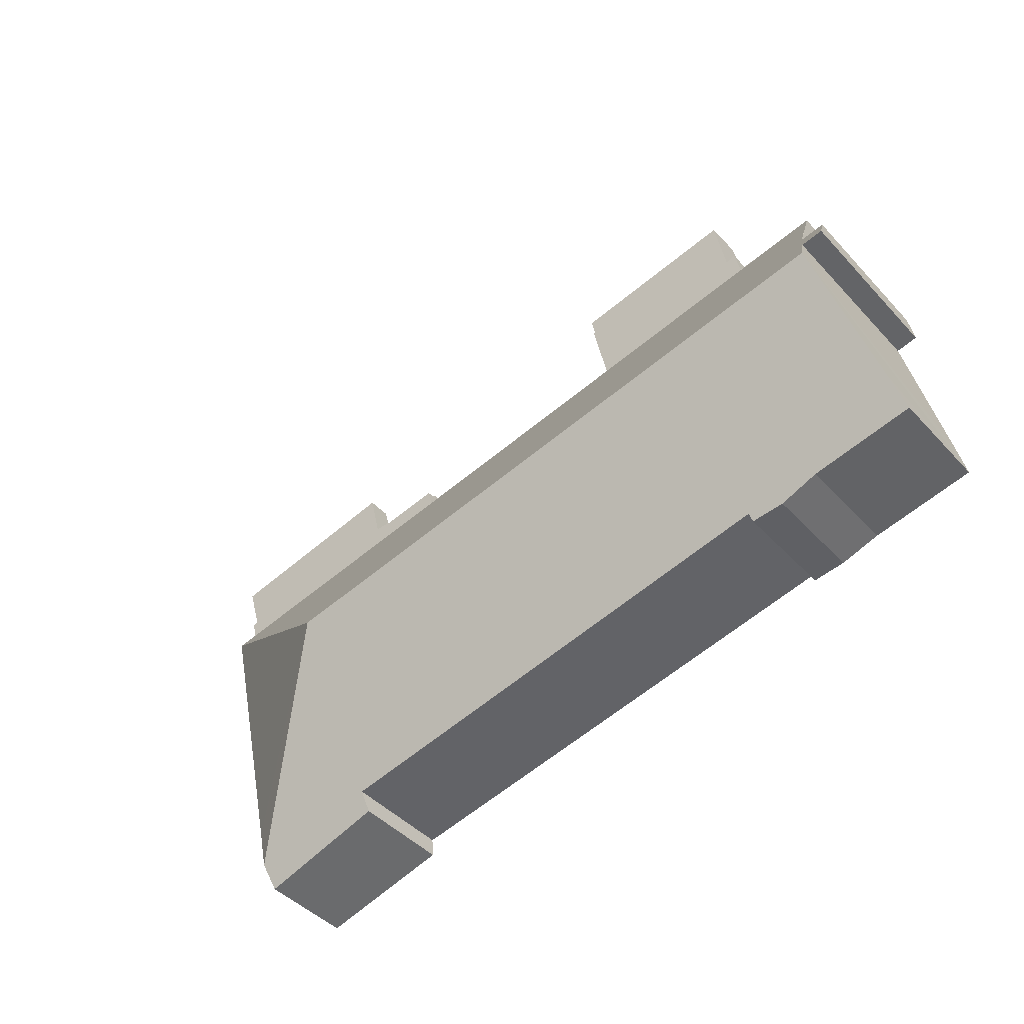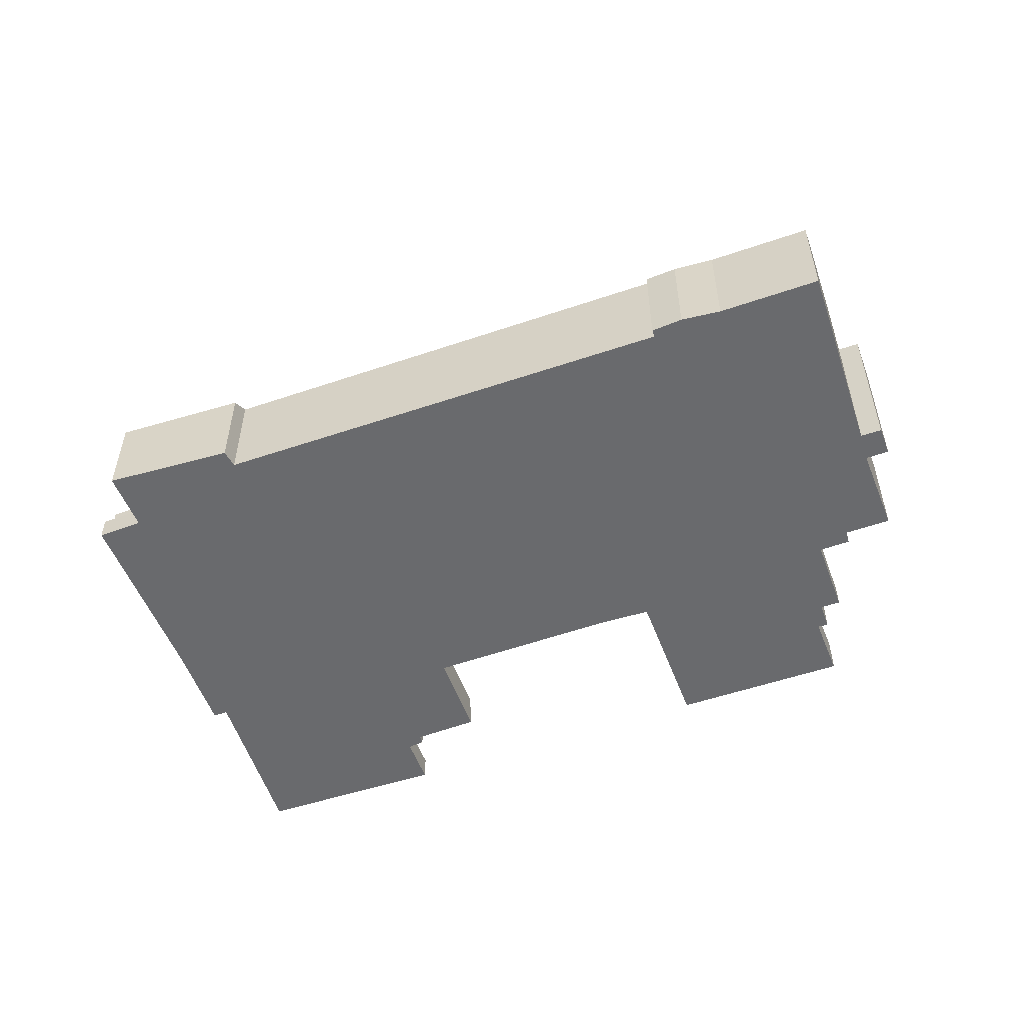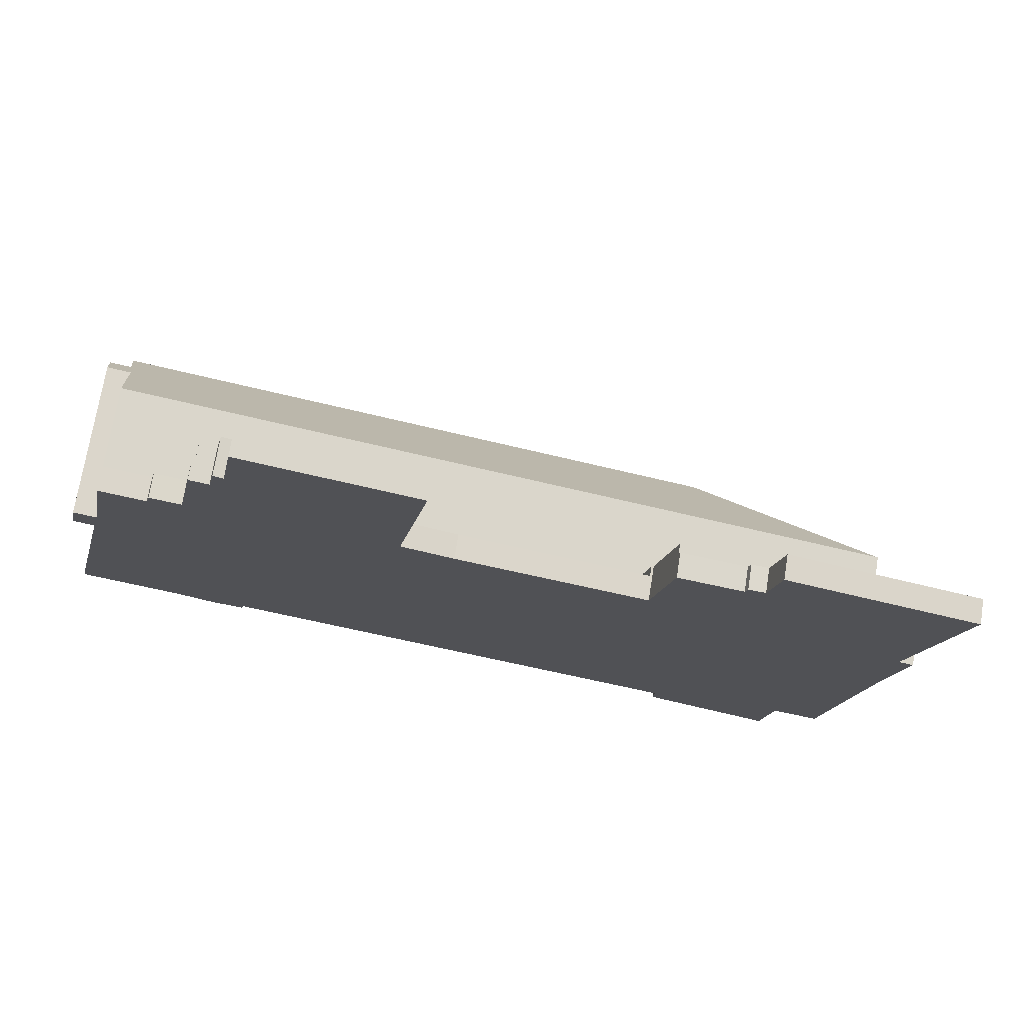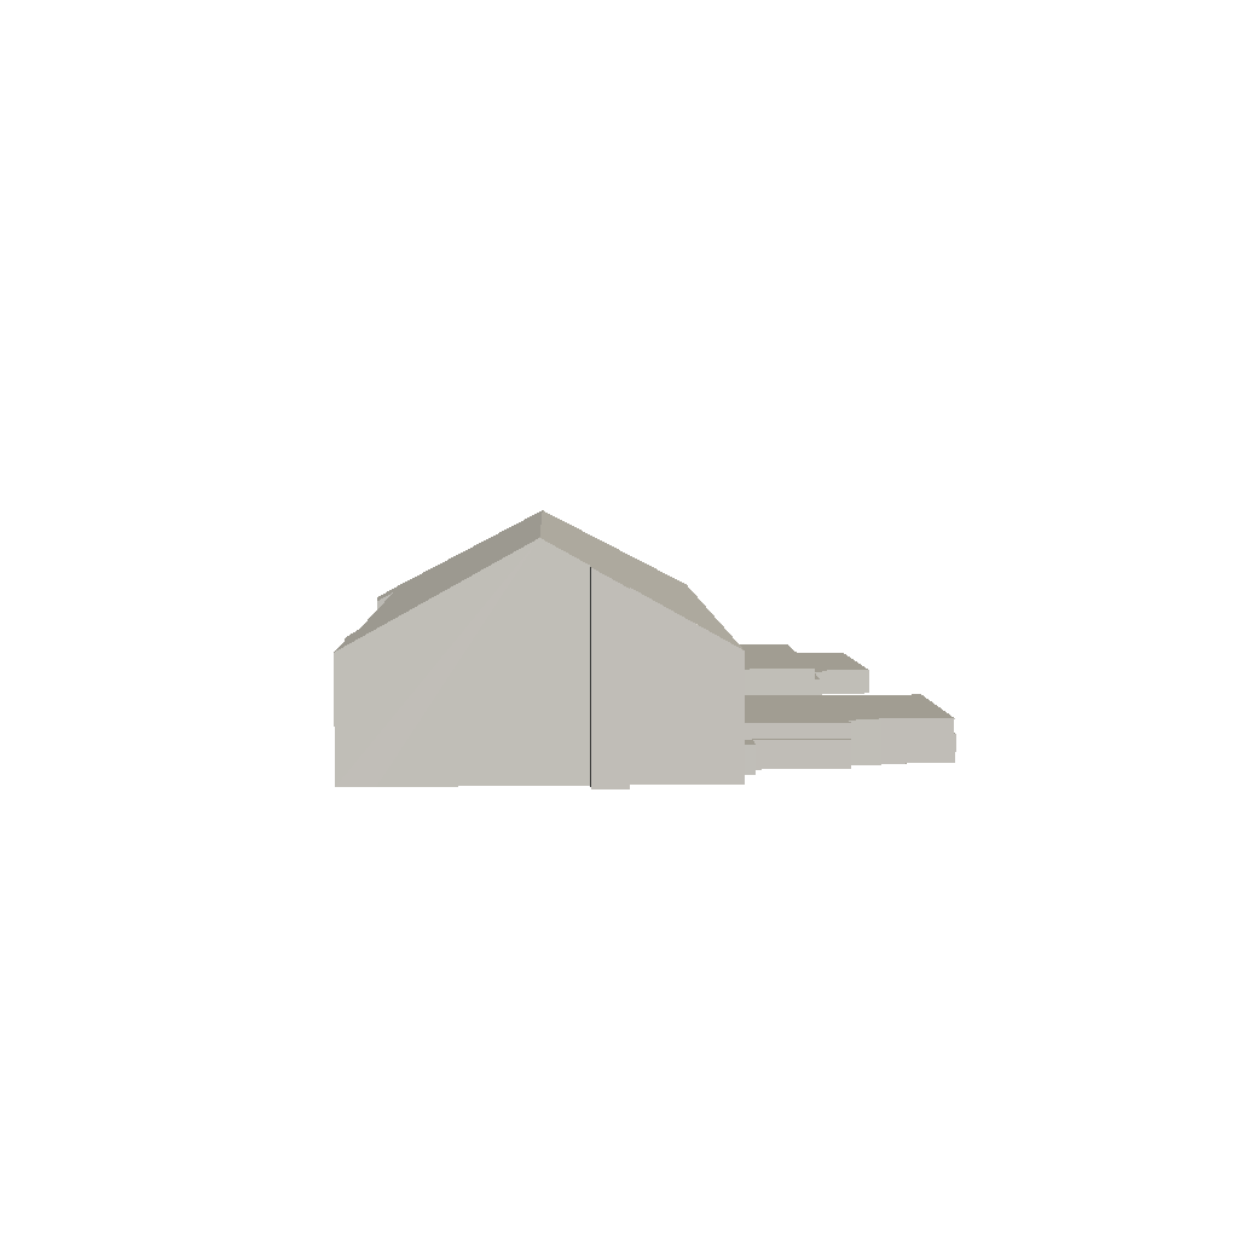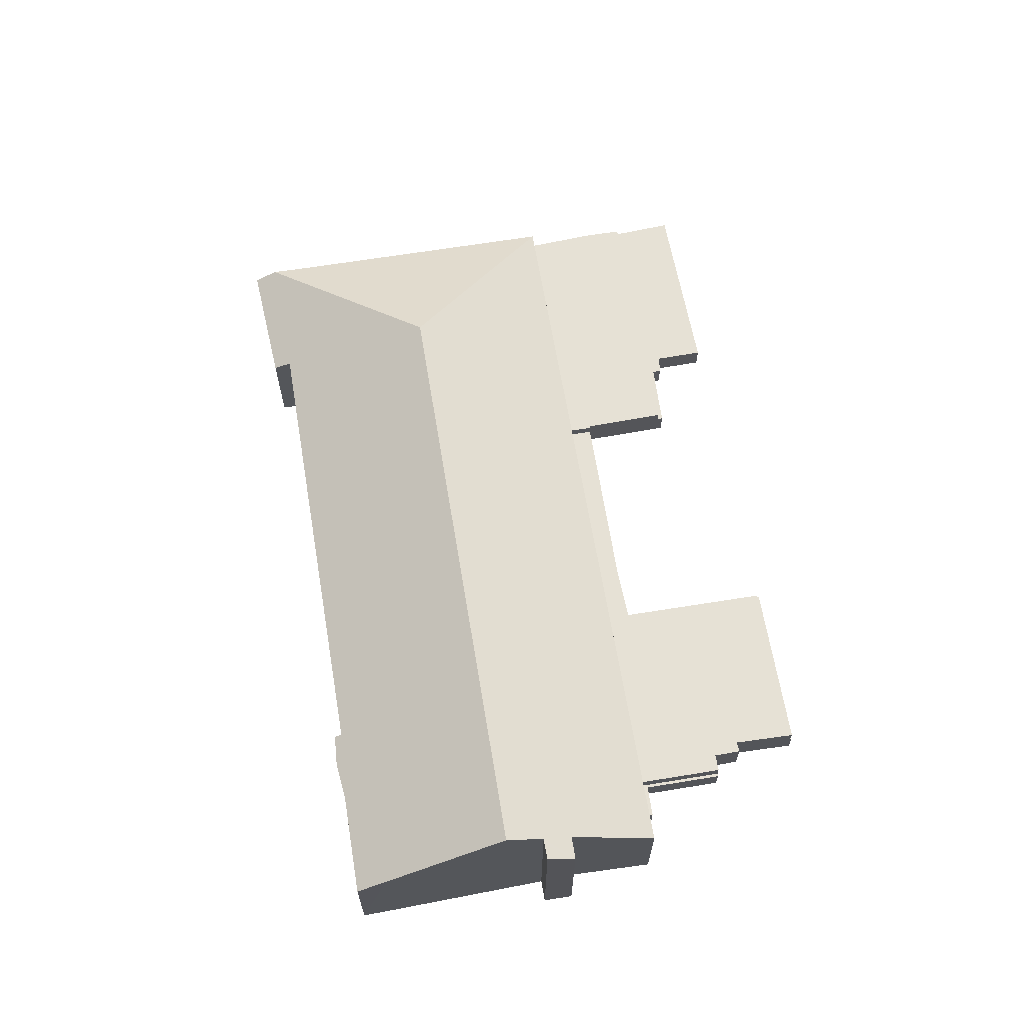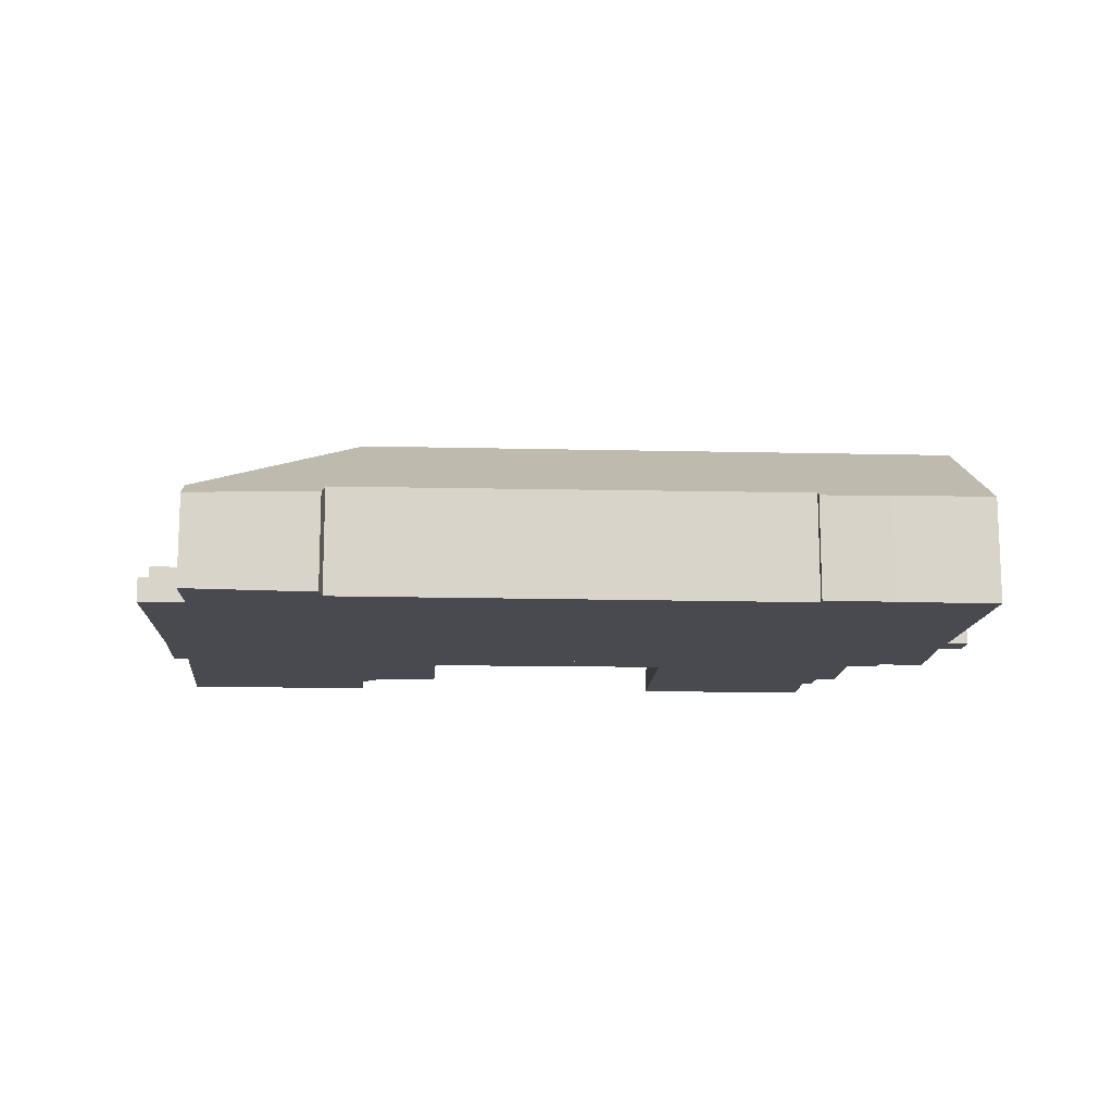
<metadata>
{"format":"obj","ext":"obj","renderer":"f3d","projection":"perspective","resolution":1024,"background":"white","views":[{"elev":-42.7,"azim":-141.6,"up":"+Z"},{"elev":-53.1,"azim":-147.5,"up":"+Y"},{"elev":71.6,"azim":9.1,"up":"+Z"},{"elev":4.7,"azim":-79.5,"up":"+Y"},{"elev":64.6,"azim":-87.2,"up":"+Y"},{"elev":-13.6,"azim":-170.9,"up":"+Y"}]}
</metadata>
<code>
v  29.28 8.904 1.169
v  27.28 4.837 9.102
v  37.99 4.837 6.785
v  1.752 8.904 7.123
v  15.95 4.837 11.55
v  7.051 4.837 13.48
v  2.557 7.141 10.2
v  3.33 4.837 14.28
v  2.981 5.876 12.44
v  2.183 7.909 8.865
v  2.221 7.143 10.27
v  1.489 7.147 10.42
v  1.93 7.908 8.923
v  1.217 7.903 9.085
v  35.28 4.837 -5.78
v  35.26 4.837 -5.88
v  34.9 4.837 -7.547
v  34.92 4.82 -7.584
v  6.333 4.727 -1.572
v  7.796 4.837 -1.686
v  7.775 4.781 -1.785
v  7.845 4.969 -1.453
v  33.5 4.268 -8.294
v  34.71 4.22 -8.644
v  29.01 4.901 -6.157
v  28.96 4.446 -6.983
v  29.01 4.837 -6.274
v  4.582 4.837 -0.991
v  0 4.837 2.962e-16
v  0.342 5.648 1.422
v  3.33 -8.746e-16 14.28
v  37.99 -4.155e-16 6.785
v  7.051 -8.253e-16 13.48
v  15.95 -7.074e-16 11.55
v  27.28 -5.573e-16 9.102
v  1.489 -6.381e-16 10.42
v  2.557 -6.246e-16 10.2
v  2.221 -6.289e-16 10.27
v  35.28 3.539e-16 -5.78
v  35.26 3.6e-16 -5.88
v  34.71 5.293e-16 -8.644
v  34.92 4.644e-16 -7.584
v  7.845 8.897e-17 -1.453
v  7.775 1.093e-16 -1.785
v  7.796 1.032e-16 -1.686
v  28.96 4.276e-16 -6.983
v  33.5 5.079e-16 -8.294
v  29.01 3.77e-16 -6.157
v  6.333 9.626e-17 -1.572
v  4.582 6.068e-17 -0.991
v  0 0 0
v  2.183 -5.428e-16 8.865
v  1.217 -5.563e-16 9.085
v  1.93 -5.464e-16 8.923
v  29.01 3.842e-16 -6.274
v  0.342 -8.707e-17 1.422
v  1.752 -4.362e-16 7.123
v  2.981 -7.618e-16 12.44
v  39.71 1.128 4.788
v  39.67 1.128 6.74
v  40.16 1.128 6.633
v  39.61 1.128 6.437
v  36.89 1.128 -6.129
v  39.14 1.128 2.437
v  37.69 1.128 -4.599
v  37.35 1.128 -6.292
v  35.26 1.128 -5.88
v  35.28 1.128 -5.78
v  36.89 3.753e-16 -6.129
v  39.61 -3.942e-16 6.437
v  39.67 -4.127e-16 6.74
v  40.16 -4.062e-16 6.633
v  39.71 -2.932e-16 4.788
v  39.14 -1.492e-16 2.437
v  37.69 2.816e-16 -4.599
v  37.35 3.853e-16 -6.292
v  27.59 1.605 10.51
v  37.99 1.605 6.785
v  27.28 1.605 9.102
v  27.68 1.605 10.49
v  28.59 1.605 14.31
v  32.36 1.605 13.49
v  40.74 1.605 11.68
v  39.48 1.605 6.782
v  40.35 1.605 9.902
v  36.89 1.605 -6.129
v  35.28 1.605 -5.78
v  39.61 1.605 6.437
v  39.67 1.605 6.74
v  40.35 -6.063e-16 9.902
v  39.48 -4.153e-16 6.782
v  40.74 -7.153e-16 11.68
v  27.59 -6.436e-16 10.51
v  27.68 -6.423e-16 10.49
v  28.59 -8.762e-16 14.31
v  32.36 -8.263e-16 13.49
v  3.33 1.128 14.28
v  5.454 1.128 13.84
v  7.051 1.128 13.48
v  5.617 1.128 14.41
v  7.049 1.128 14.12
v  7.968 1.128 17.71
v  7.834 1.128 17.74
v  5.617 -8.822e-16 14.41
v  7.049 -8.647e-16 14.12
v  7.834 -1.087e-15 17.74
v  7.968 -1.085e-15 17.71
v  5.454 -8.475e-16 13.84
v  28.64 1.128 14.54
v  32.36 1.128 13.49
v  28.59 1.128 14.31
v  31.61 1.128 14
v  31.73 1.128 14.38
v  32.5 1.128 14.3
v  40.74 1.128 11.68
v  33.02 1.128 16.53
v  41.36 1.128 14.56
v  41.64 1.128 14.49
v  40.35 1.128 9.902
v  33.02 -1.012e-15 16.53
v  41.36 -8.914e-16 14.56
v  41.64 -8.874e-16 14.49
v  28.64 -8.904e-16 14.54
v  31.61 -8.572e-16 14
v  31.73 -8.805e-16 14.38
v  32.5 -8.757e-16 14.3
v  10.05 1.128 21.56
v  18.06 1.128 19.81
v  10.04 1.128 21.5
v  17.74 1.128 19.84
v  15.95 1.128 11.55
v  16.59 1.128 12.92
v  18.97 1.128 12.3
v  27.28 1.128 9.102
v  27.59 1.128 10.51
v  16.59 -7.909e-16 12.92
v  18.97 -7.529e-16 12.3
v  10.05 -1.32e-15 21.56
v  18.06 -1.213e-15 19.81
v  17.74 -1.215e-15 19.84
v  10.04 -1.317e-15 21.5
v  17.74 1.745 19.84
v  9.487 1.745 18.64
v  10.04 1.745 21.5
v  7.968 1.745 17.71
v  15.95 1.745 11.55
v  7.051 1.745 13.48
v  8.739 1.745 17.55
v  9.028 1.745 18.79
v  8.739 -1.075e-15 17.55
v  9.028 -1.15e-15 18.79
v  9.487 -1.141e-15 18.64
g defaultobject
f 1 2 3
f 2 1 4
f 2 4 5
f 5 4 6
f 6 4 7
f 6 7 8
f 8 7 9
f 7 4 10
f 7 10 11
f 10 12 11
f 12 10 13
f 12 13 14
f 15 1 3
f 1 15 16
f 1 16 17
f 17 16 18
f 19 20 21
f 20 19 22
f 23 18 24
f 18 23 17
f 17 23 1
f 1 23 25
f 25 23 26
f 25 26 27
f 1 25 22
f 1 22 4
f 4 22 19
f 4 19 28
f 4 28 29
f 4 29 30
f 31 6 8
f 6 31 5
f 5 31 2
f 2 31 3
f 3 31 32
f 32 31 33
f 32 33 34
f 32 34 35
f 36 11 12
f 11 36 7
f 7 36 37
f 37 36 38
f 32 15 3
f 15 32 39
f 15 39 16
f 16 39 40
f 40 18 16
f 18 40 24
f 24 40 41
f 41 40 42
f 43 20 22
f 20 43 21
f 21 43 44
f 44 43 45
f 41 23 24
f 23 41 26
f 26 41 46
f 46 41 47
f 25 43 22
f 43 25 48
f 44 19 21
f 19 44 49
f 19 50 28
f 50 19 49
f 50 29 28
f 29 50 51
f 52 13 10
f 13 52 14
f 14 52 53
f 53 52 54
f 27 48 25
f 48 27 26
f 48 26 46
f 48 46 55
f 51 30 29
f 30 51 4
f 4 51 56
f 4 56 57
f 4 57 10
f 10 57 52
f 53 12 14
f 12 53 36
f 37 9 7
f 9 37 8
f 8 37 31
f 31 37 58
f 53 38 36
f 38 53 54
f 38 54 37
f 44 43 49
f 43 44 45
f 58 33 31
f 33 58 37
f 33 37 54
f 33 54 52
f 33 52 57
f 33 57 56
f 33 56 34
f 34 56 51
f 34 51 50
f 34 50 49
f 34 49 43
f 34 43 48
f 34 48 35
f 35 48 32
f 32 48 55
f 32 55 46
f 32 46 47
f 32 47 39
f 39 47 40
f 40 47 41
f 40 41 42
f 59 60 61
f 60 59 62
f 62 59 63
f 63 59 64
f 63 64 65
f 63 65 66
f 63 66 67
f 63 67 68
f 69 62 63
f 62 69 70
f 62 70 60
f 60 70 71
f 40 68 67
f 68 40 39
f 71 61 60
f 61 71 72
f 39 63 68
f 63 39 69
f 72 59 61
f 59 72 73
f 59 73 64
f 64 73 74
f 74 65 64
f 65 74 75
f 65 75 66
f 66 75 76
f 76 67 66
f 67 76 40
f 71 73 72
f 73 71 70
f 73 70 69
f 73 69 74
f 74 69 75
f 75 69 76
f 76 69 39
f 76 39 40
f 77 78 79
f 78 77 80
f 78 80 81
f 78 81 82
f 78 82 83
f 78 83 84
f 84 83 85
f 78 86 87
f 86 78 88
f 88 78 84
f 88 84 89
f 90 84 85
f 84 90 91
f 71 88 89
f 88 71 86
f 86 71 70
f 86 70 69
f 92 85 83
f 85 92 90
f 91 89 84
f 89 91 71
f 93 80 77
f 80 93 94
f 95 82 81
f 82 95 96
f 82 96 83
f 83 96 92
f 69 87 86
f 87 69 39
f 32 79 78
f 79 32 35
f 39 78 87
f 78 39 32
f 35 77 79
f 77 35 93
f 94 81 80
f 81 94 95
f 69 91 39
f 91 69 70
f 91 70 71
f 35 94 93
f 94 35 32
f 94 32 95
f 95 32 96
f 96 32 92
f 92 32 39
f 92 39 91
f 92 91 90
f 97 98 99
f 100 99 98
f 101 99 100
f 102 99 101
f 103 102 101
f 104 101 100
f 101 104 105
f 106 102 103
f 102 106 107
f 31 98 97
f 98 31 108
f 105 103 101
f 103 105 106
f 108 100 98
f 100 108 104
f 107 99 102
f 99 107 33
f 33 97 99
f 97 33 31
f 106 33 107
f 33 106 105
f 33 105 104
f 33 104 108
f 33 108 31
f 109 110 111
f 110 109 112
f 110 112 113
f 110 113 114
f 110 114 115
f 115 114 116
f 115 116 117
f 115 118 119
f 118 115 117
f 120 117 116
f 117 120 121
f 117 121 118
f 118 121 122
f 123 112 109
f 112 123 124
f 125 114 113
f 114 125 126
f 122 119 118
f 119 122 90
f 90 115 119
f 115 90 92
f 95 109 111
f 109 95 123
f 124 113 112
f 113 124 125
f 126 116 114
f 116 126 120
f 92 110 115
f 110 92 96
f 110 96 111
f 111 96 95
f 122 92 90
f 92 122 121
f 96 123 95
f 123 96 124
f 124 96 125
f 125 96 126
f 126 96 92
f 126 92 120
f 120 92 121
f 127 128 129
f 130 129 128
f 131 130 128
f 132 131 128
f 133 131 132
f 134 131 133
f 135 134 133
f 136 133 132
f 133 136 137
f 137 135 133
f 135 137 93
f 138 128 127
f 128 138 139
f 93 134 135
f 134 93 35
f 139 132 128
f 132 139 136
f 35 131 134
f 131 35 34
f 140 129 130
f 129 140 141
f 34 130 131
f 130 34 140
f 141 127 129
f 127 141 138
f 141 139 138
f 139 141 140
f 139 140 34
f 139 34 136
f 136 34 137
f 137 34 35
f 137 35 93
f 142 143 144
f 145 146 147
f 146 145 148
f 146 148 149
f 146 149 143
f 146 143 142
f 107 148 145
f 148 107 150
f 151 143 149
f 143 151 152
f 141 142 144
f 142 141 140
f 150 149 148
f 149 150 151
f 152 144 143
f 144 152 141
f 33 145 147
f 145 33 107
f 140 146 142
f 146 140 34
f 34 147 146
f 147 34 33
f 141 34 140
f 34 141 152
f 34 152 33
f 33 152 150
f 150 152 151
f 33 150 107

</code>
